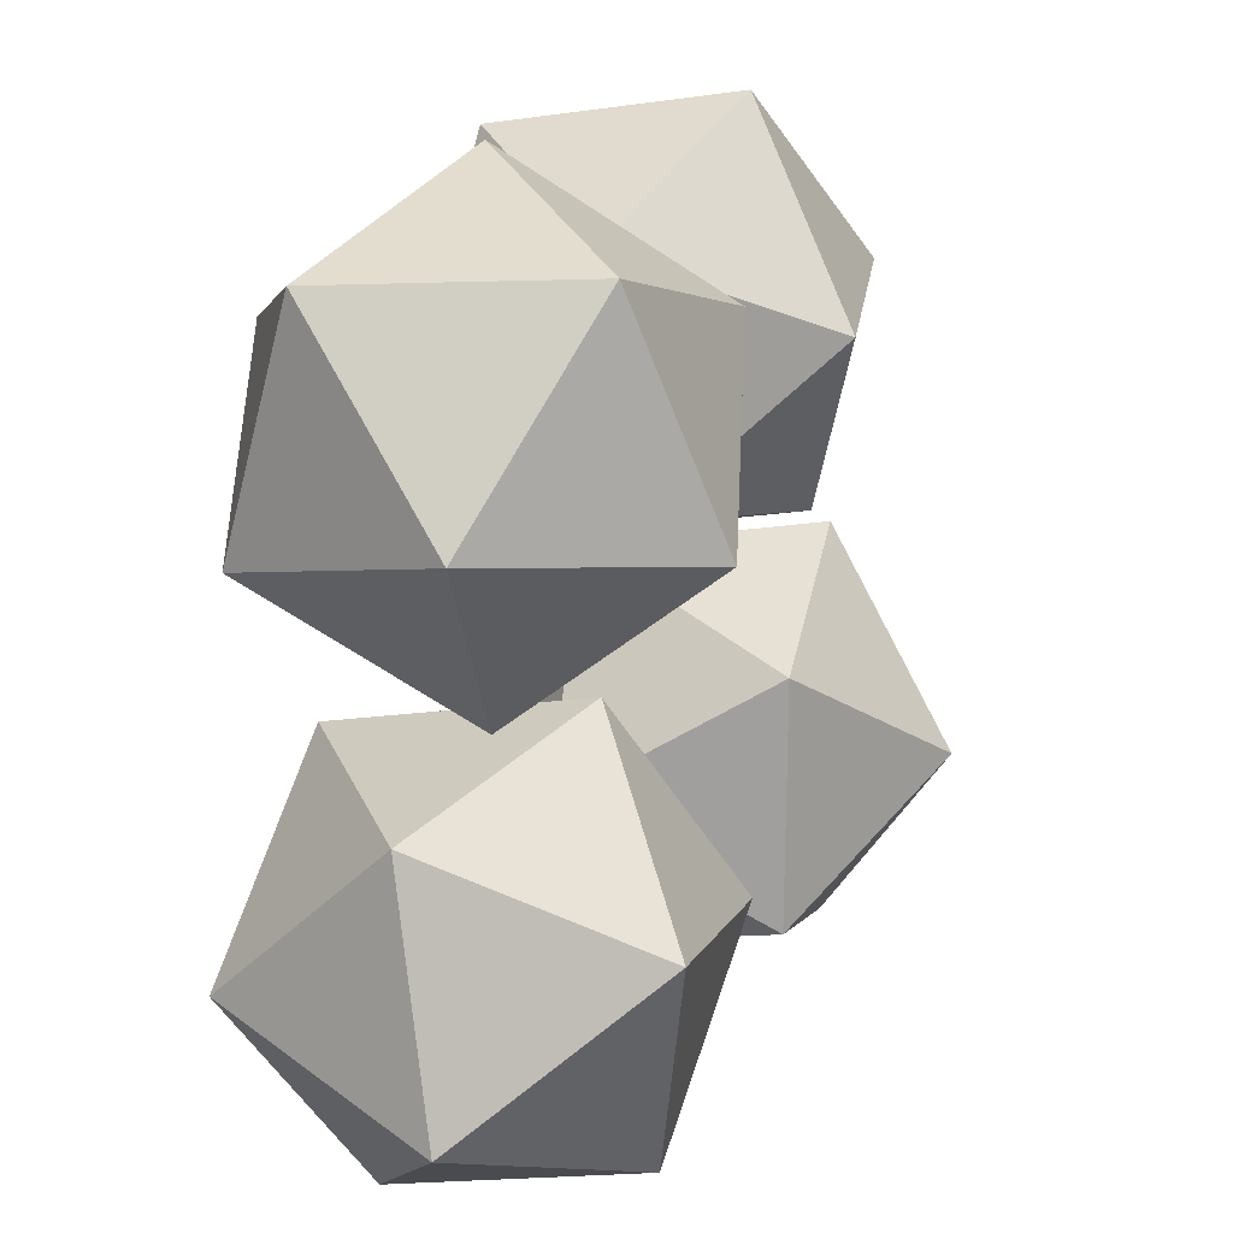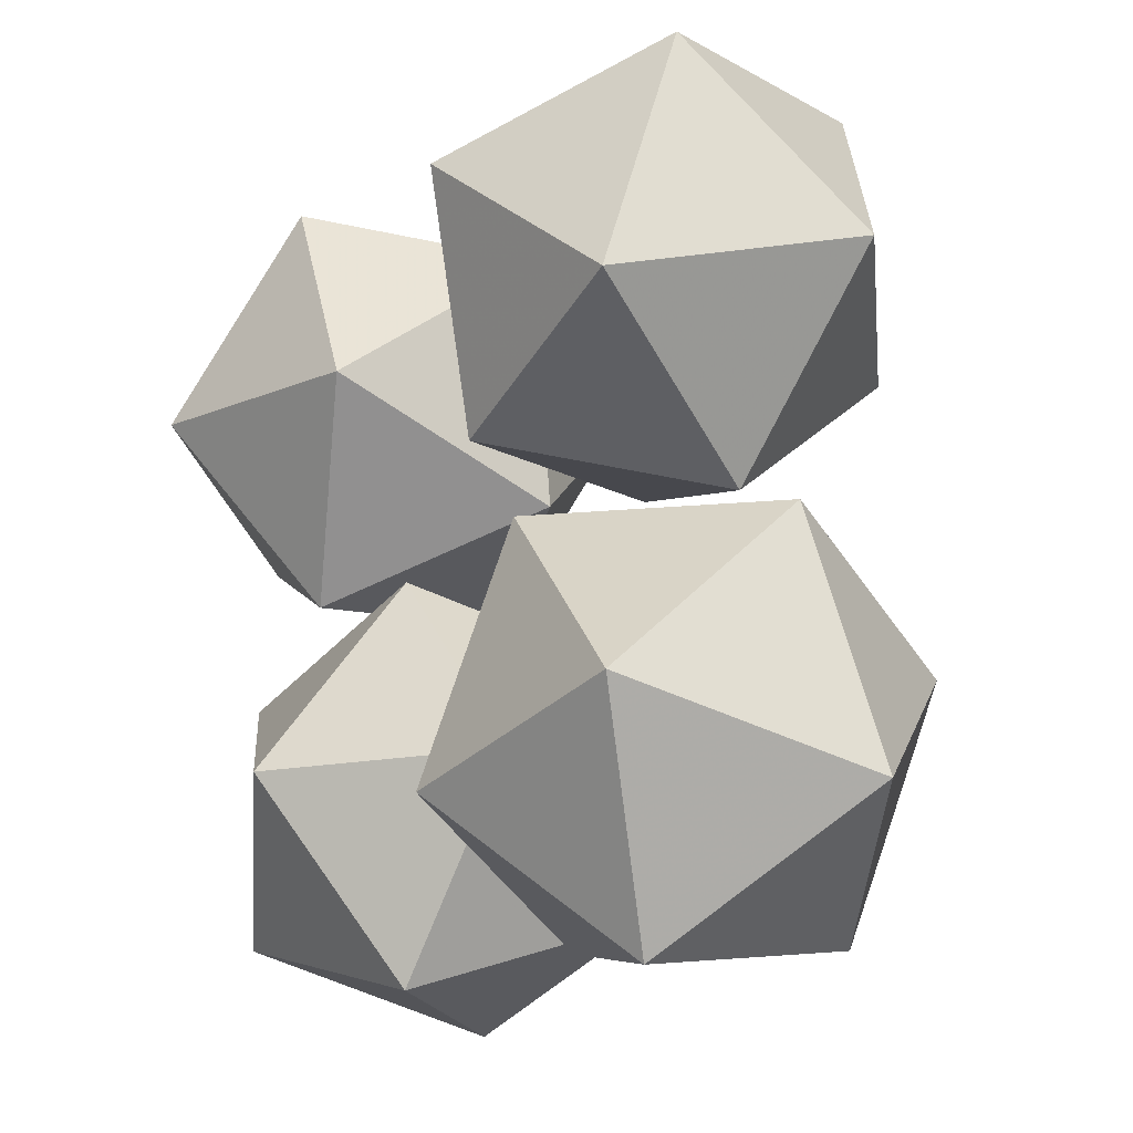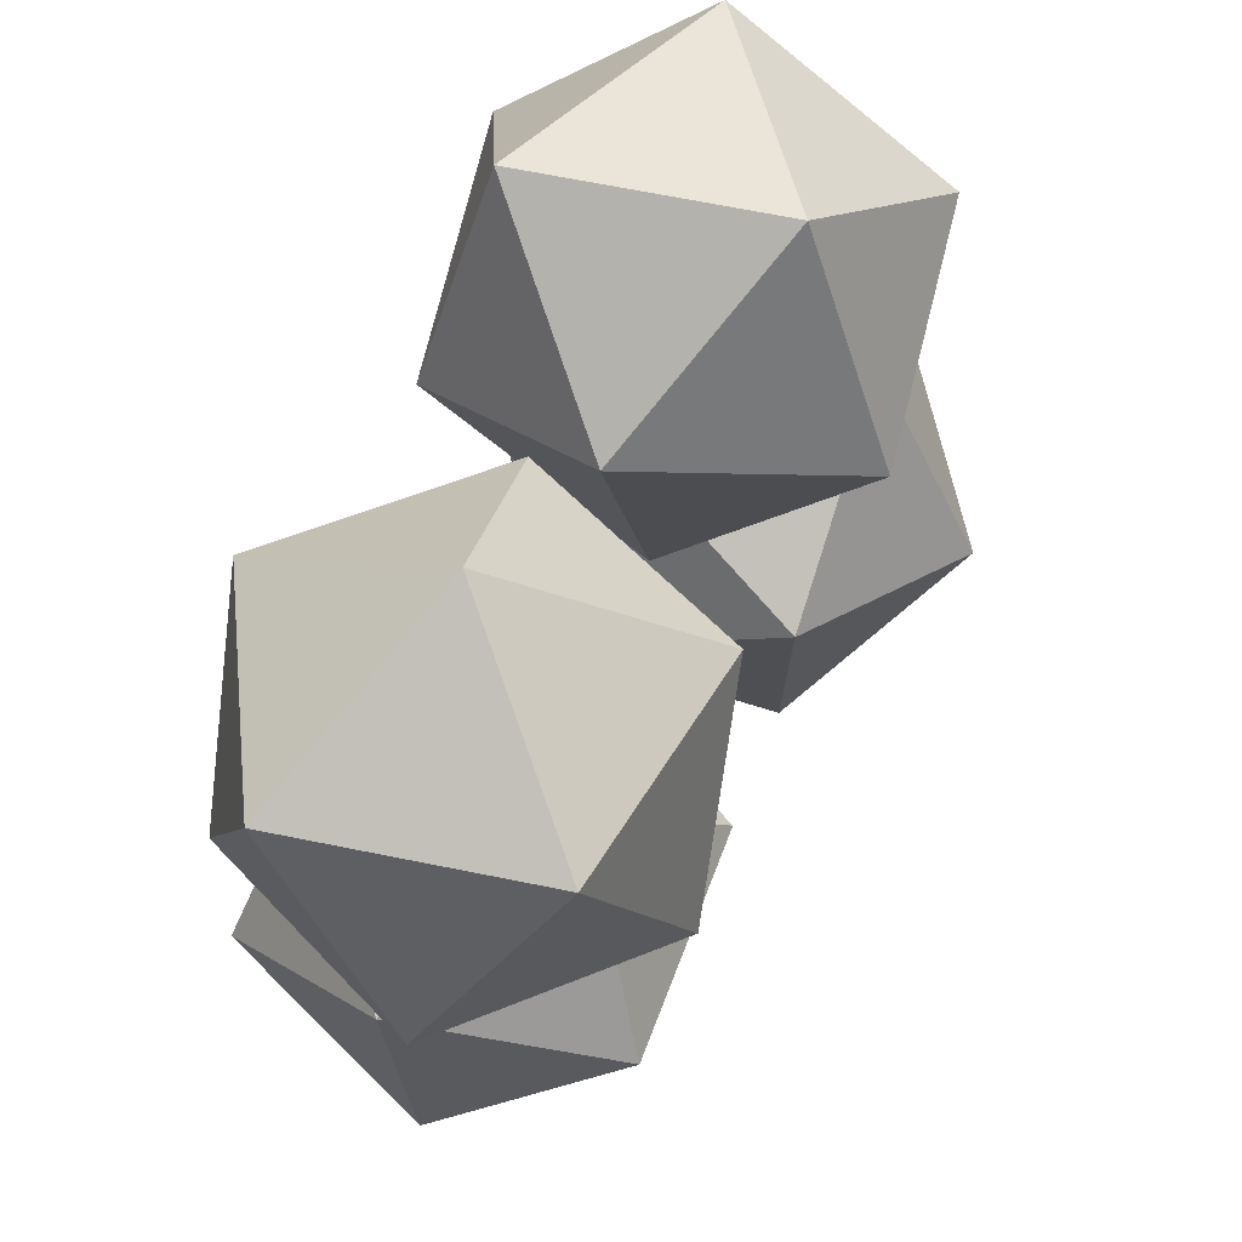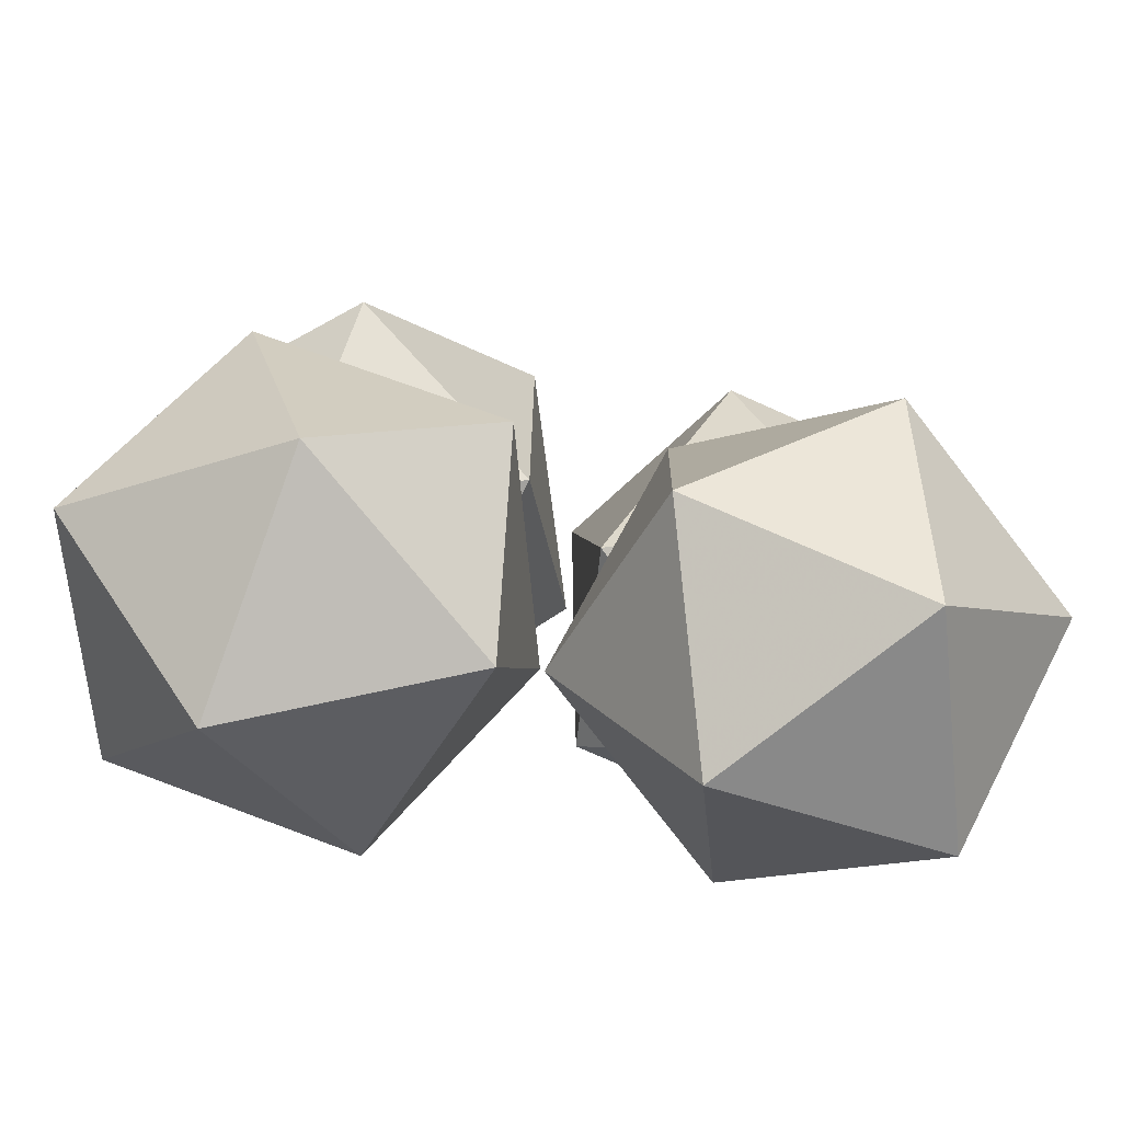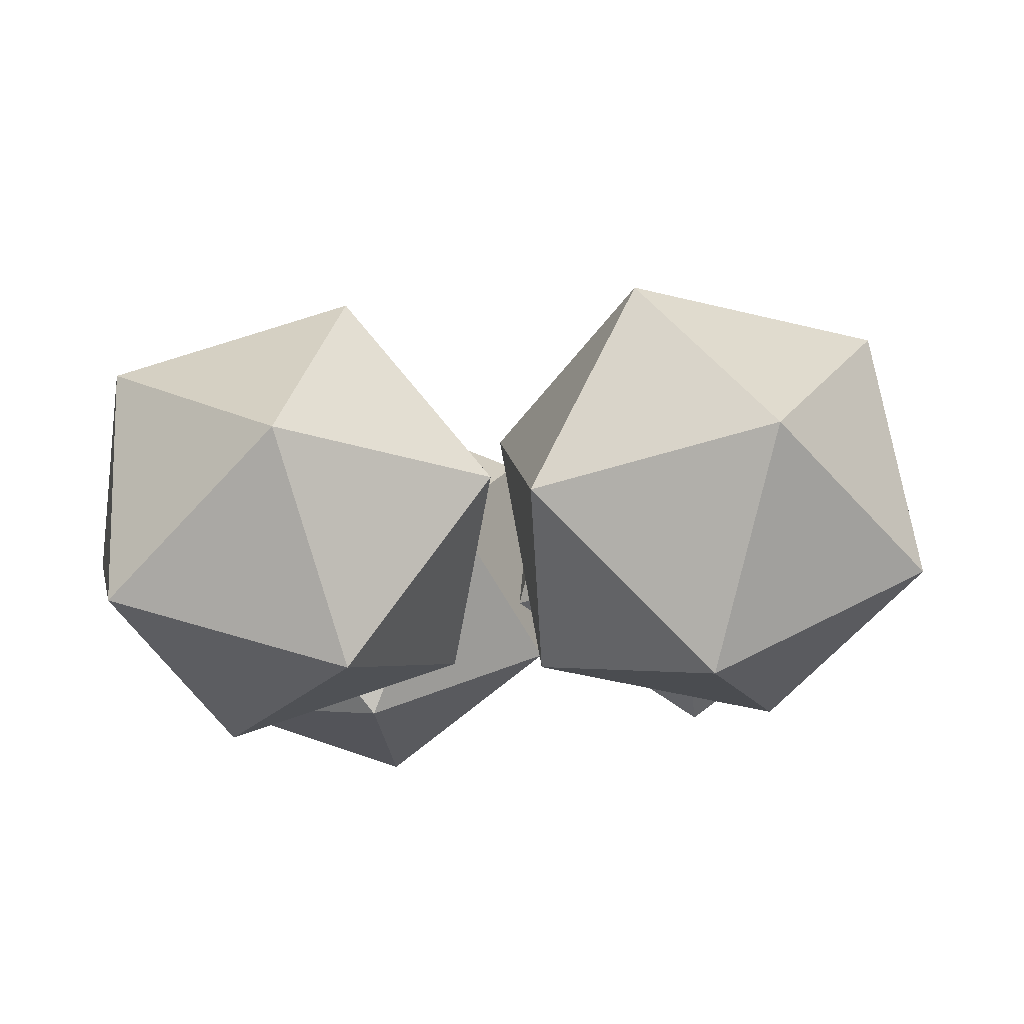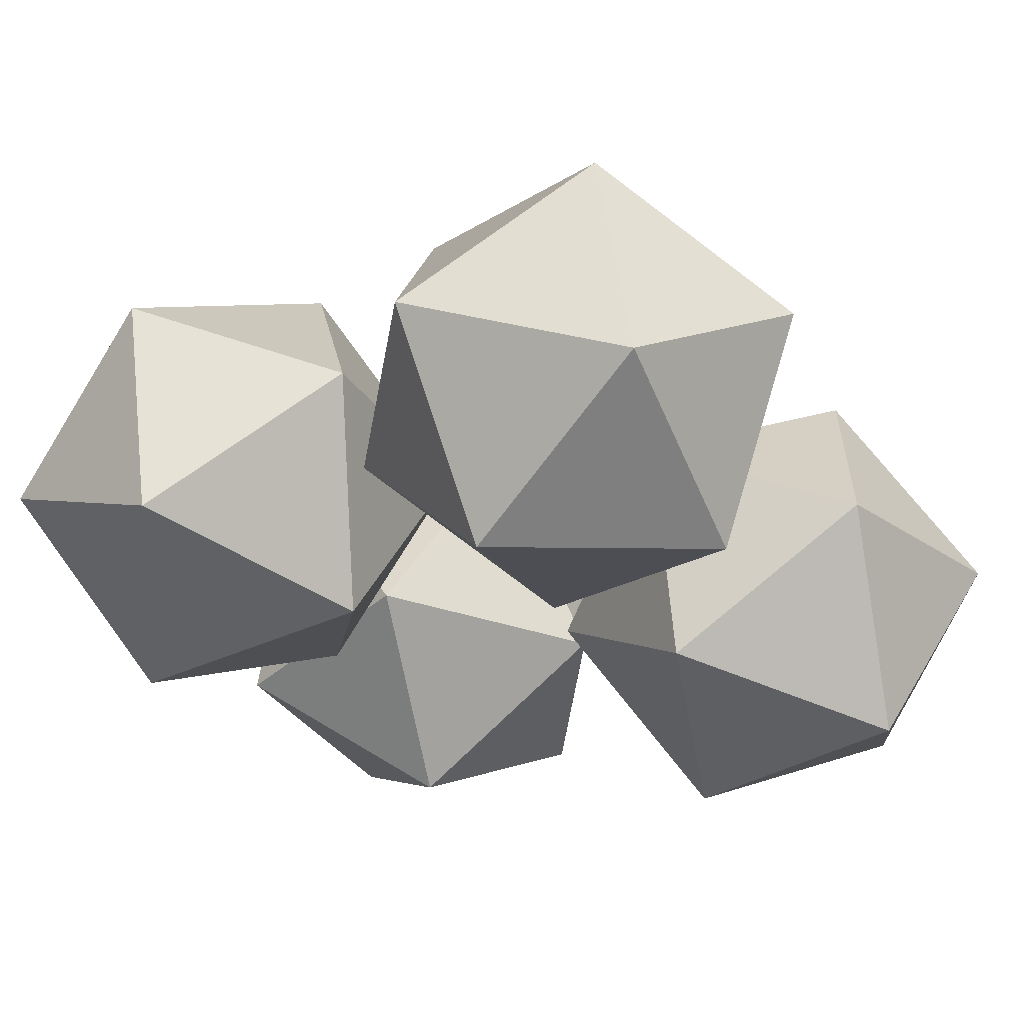
<metadata>
{"format":"obj","ext":"obj","renderer":"f3d","projection":"perspective","resolution":1024,"background":"white","views":[{"elev":19.8,"azim":102.2,"up":"+Z"},{"elev":-19.1,"azim":47.3,"up":"+Z"},{"elev":73.9,"azim":108.2,"up":"+Z"},{"elev":-79.1,"azim":159.7,"up":"+Z"},{"elev":-16.6,"azim":96.4,"up":"+Y"},{"elev":-37.4,"azim":29.4,"up":"+Y"}]}
</metadata>
<code>
v 0.7147 23.99 -0.1121
v 1.186 25.01 1.469
v -0.6437 25.01 0.825
v -0.5963 25.01 -1.114
v 1.263 25.01 -1.669
v 2.365 25.01 -0.07177
v 0.1665 26.66 1.444
v -0.9351 26.66 -0.1525
v 0.2433 26.66 -1.694
v 2.073 26.66 -1.049
v 2.026 26.66 0.8903
v 0.7147 27.68 -0.1121
v 3.147 23.53 -0.8057
v 3.773 23.81 1.009
v 2.374 24.94 0.28
v 2.781 25.27 -1.589
v 4.43 24.34 -2.015
v 5.044 23.44 -0.4092
v 3.794 25.72 1.348
v 3.181 26.62 -0.2578
v 4.451 26.25 -1.676
v 5.85 25.12 -0.947
v 5.444 24.79 0.9217
v 5.078 26.53 0.1388
v 4.866 23.59 2.393
v 3.376 23.37 3.614
v 3.064 24.02 1.814
v 4.536 25.19 1.335
v 5.759 25.26 2.84
v 5.042 24.13 4.248
v 2.125 24.82 3.311
v 2.842 25.94 1.903
v 4.508 26.71 2.537
v 4.82 26.06 4.338
v 3.348 24.89 4.816
v 3.018 26.48 3.759
v -0.2343 23.76 2.839
v -0.8622 25.12 4.066
v -0.9875 25.41 2.151
v 0.5949 24.65 1.327
v 1.698 23.89 2.732
v 0.7977 24.19 4.425
v -0.4211 26.86 3.313
v 0.4795 26.56 1.62
v 2.139 25.62 1.979
v 2.265 25.34 3.894
v 0.6823 26.1 4.718
v 1.512 26.99 3.206
f 1 2 3
f 2 1 6
f 1 3 4
f 1 4 5
f 1 5 6
f 2 6 11
f 3 2 7
f 4 3 8
f 5 4 9
f 6 5 10
f 2 11 7
f 3 7 8
f 4 8 9
f 5 9 10
f 6 10 11
f 7 11 12
f 8 7 12
f 9 8 12
f 10 9 12
f 11 10 12
f 13 14 15
f 14 13 18
f 13 15 16
f 13 16 17
f 13 17 18
f 14 18 23
f 15 14 19
f 16 15 20
f 17 16 21
f 18 17 22
f 14 23 19
f 15 19 20
f 16 20 21
f 17 21 22
f 18 22 23
f 19 23 24
f 20 19 24
f 21 20 24
f 22 21 24
f 23 22 24
f 25 26 27
f 26 25 30
f 25 27 28
f 25 28 29
f 25 29 30
f 26 30 35
f 27 26 31
f 28 27 32
f 29 28 33
f 30 29 34
f 26 35 31
f 27 31 32
f 28 32 33
f 29 33 34
f 30 34 35
f 31 35 36
f 32 31 36
f 33 32 36
f 34 33 36
f 35 34 36
f 37 38 39
f 38 37 42
f 37 39 40
f 37 40 41
f 37 41 42
f 38 42 47
f 39 38 43
f 40 39 44
f 41 40 45
f 42 41 46
f 38 47 43
f 39 43 44
f 40 44 45
f 41 45 46
f 42 46 47
f 43 47 48
f 44 43 48
f 45 44 48
f 46 45 48
f 47 46 48

</code>
